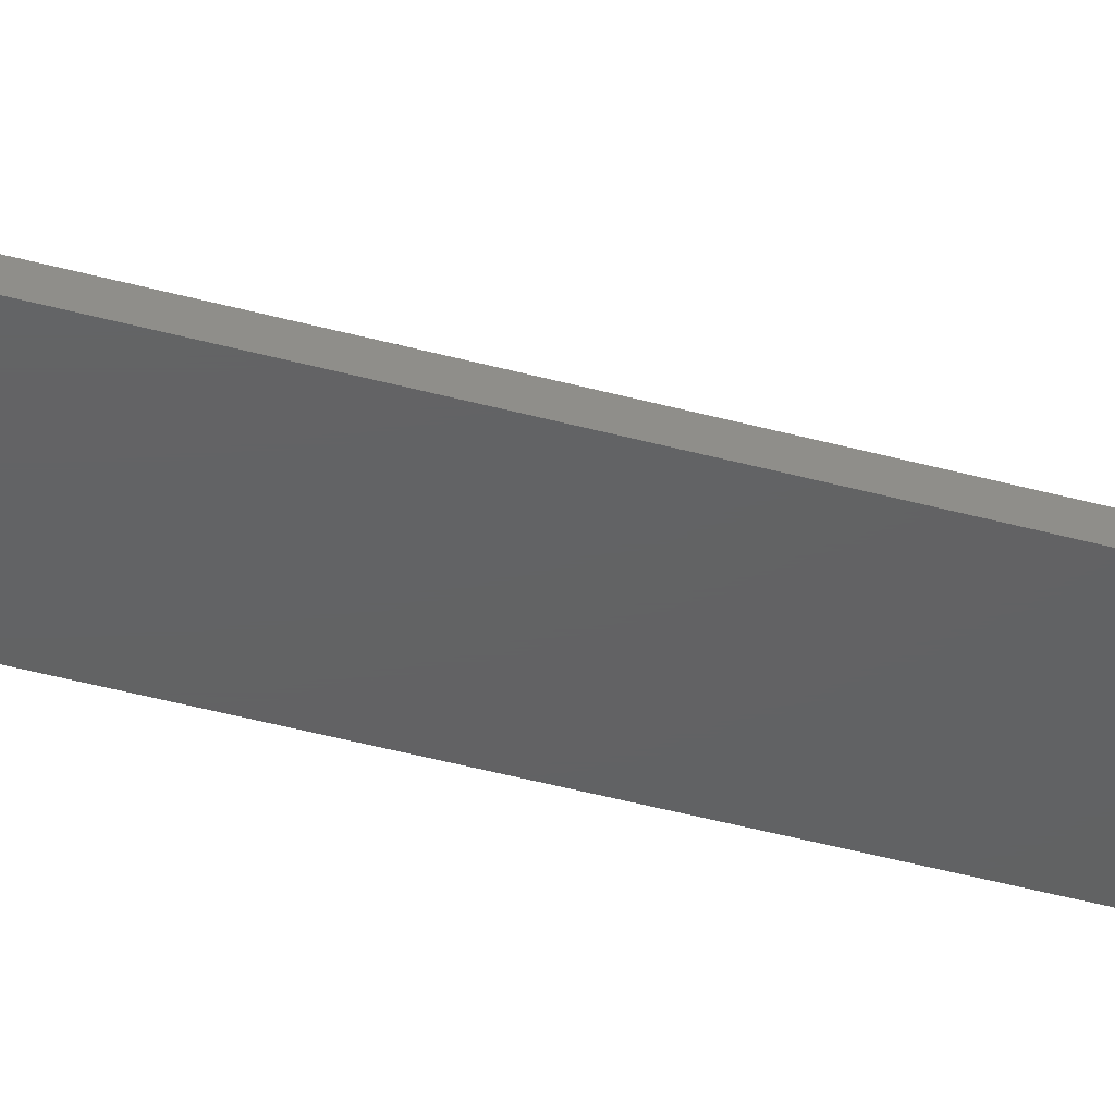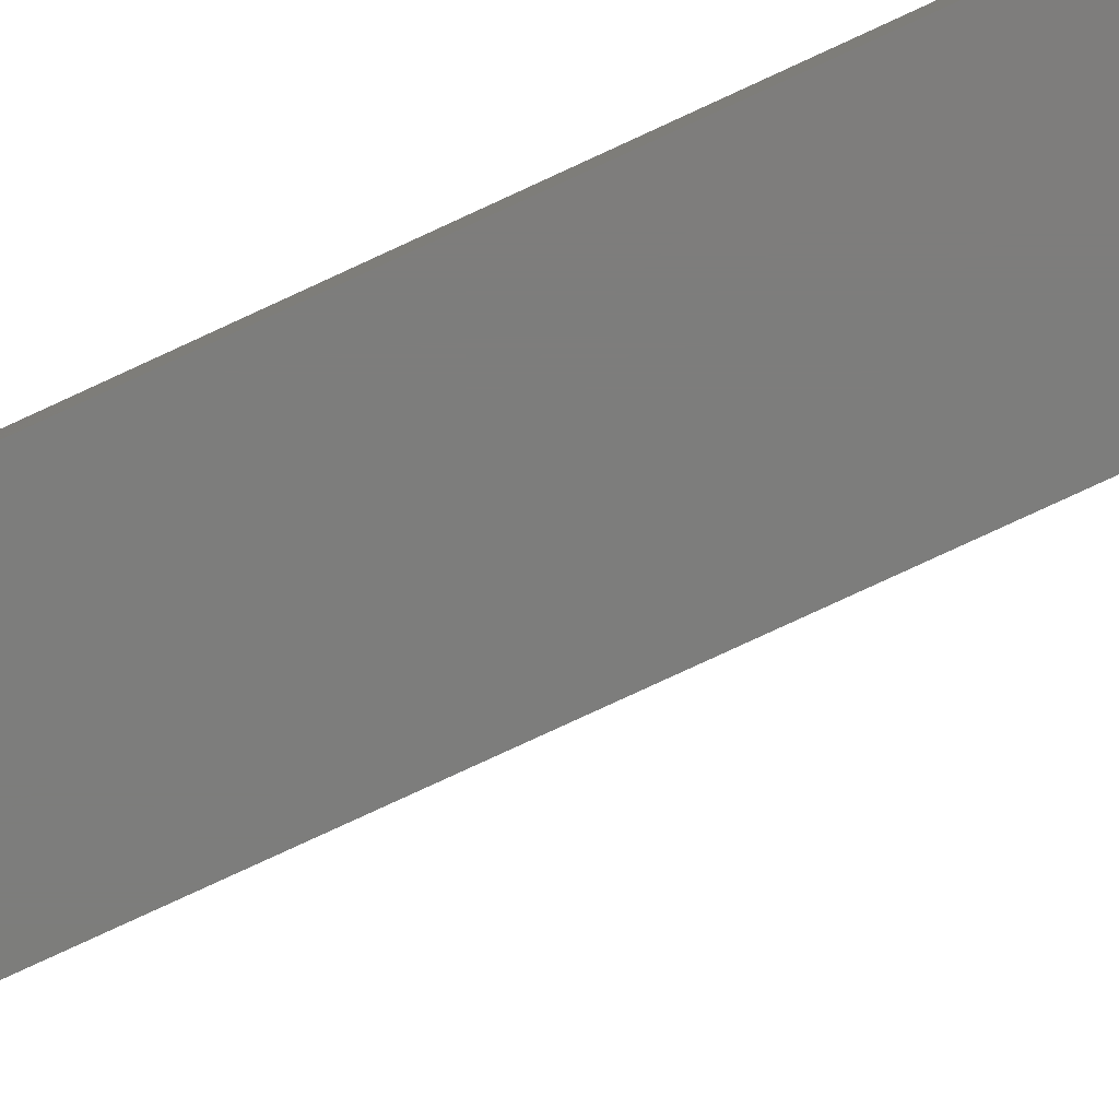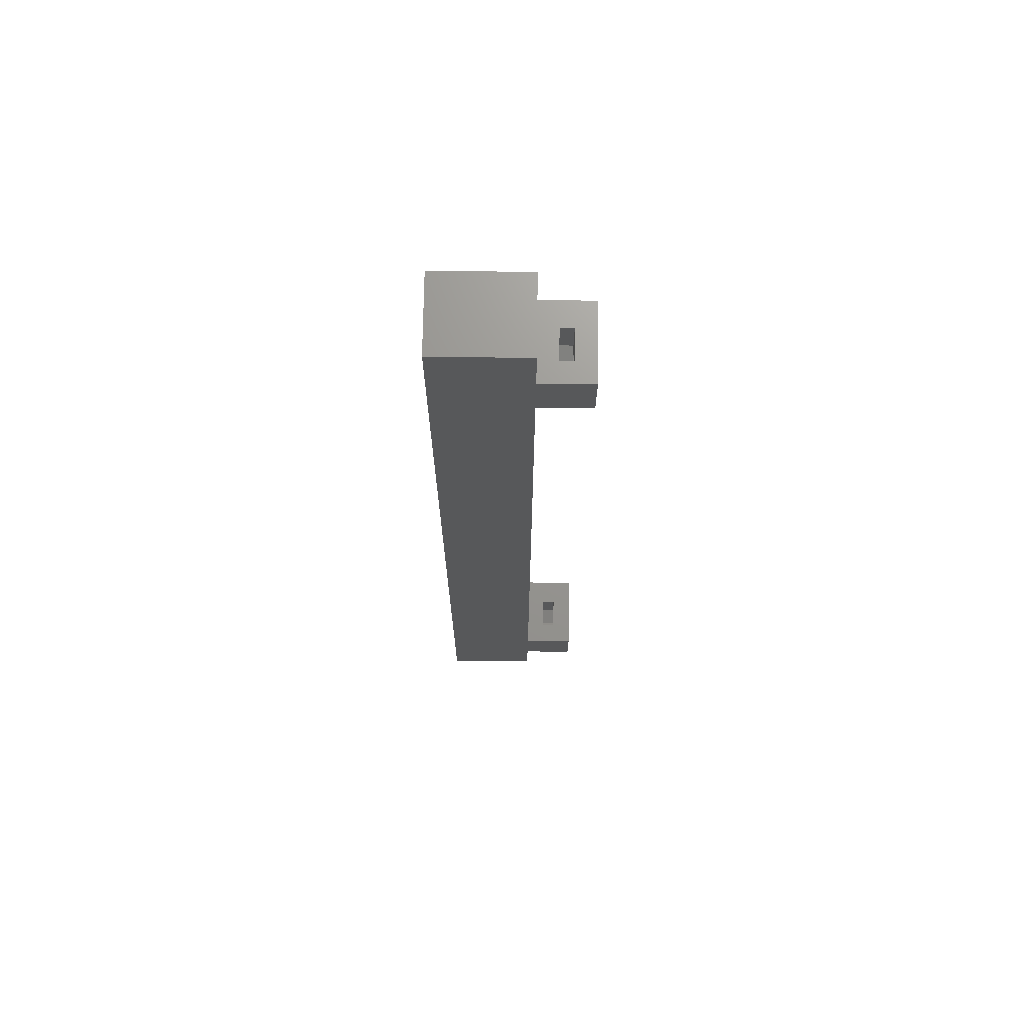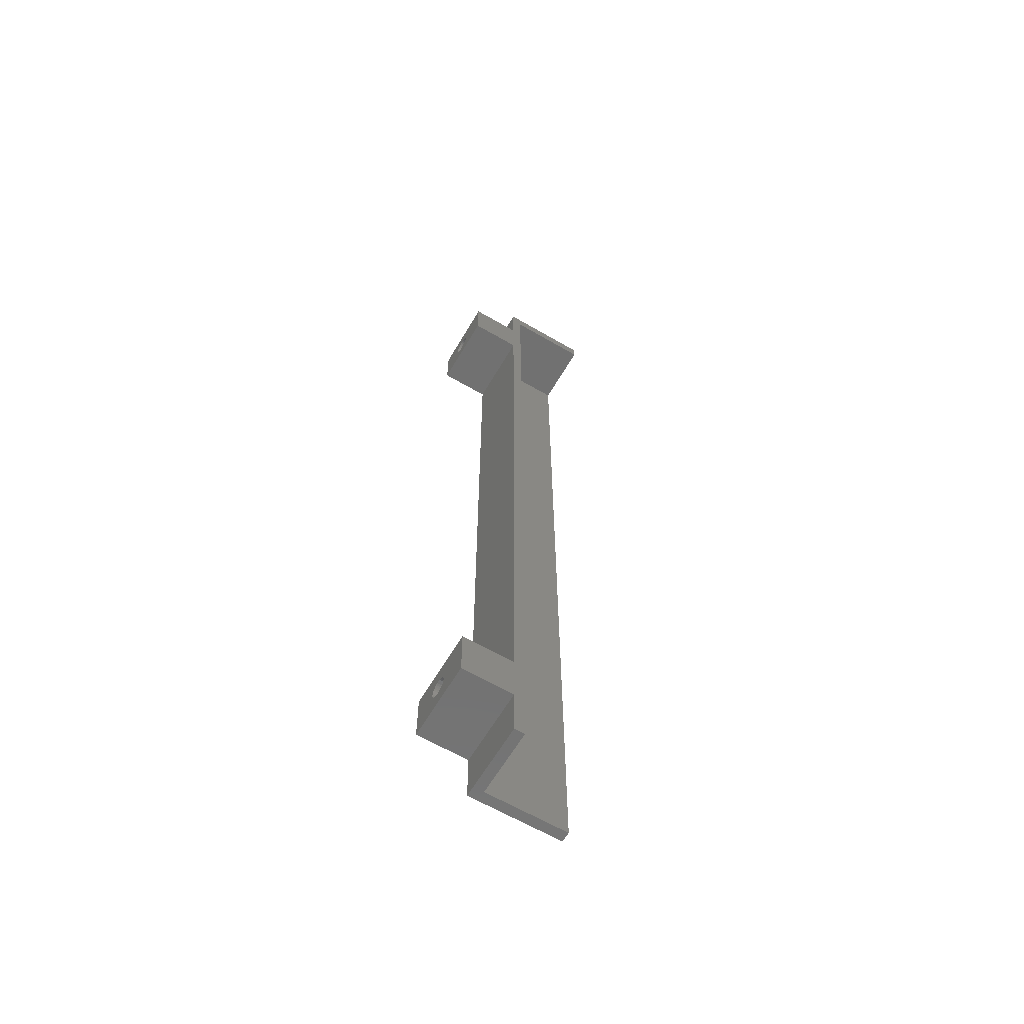
<metadata>
{"format":"stl","ext":"stl","renderer":"f3d","projection":"perspective","resolution":1024,"background":"white","views":[{"elev":-43.8,"azim":72.1,"up":"+Z"},{"elev":-76.7,"azim":115.0,"up":"+Z"},{"elev":70.5,"azim":-179.3,"up":"+Y"},{"elev":-63.4,"azim":-30.5,"up":"+Y"}]}
</metadata>
<code>
# stl→obj: 306 verts, 616 faces
v 3.75 -1.712 2.965
v 6.25 5 2.965
v 6.25 -1.712 2.965
v 3.75 5 2.965
v 6.25 -1.712 -2.965
v 3.75 -3.423 0
v 6.25 -3.423 0
v 3.75 -1.712 -2.965
v 3.75 5 -2.965
v 6.25 5 -2.965
v 3.75 1.9 0
v 3.75 1.863 0.3707
v 3.75 1.755 0.7271
v 3.75 1.58 1.056
v 3.75 1.343 1.343
v 3.75 1.056 1.58
v 3.75 0.7271 1.755
v 3.75 0.3707 1.863
v 3.75 0 1.9
v 3.75 -0.3707 1.863
v 3.75 -0.7271 1.755
v 3.75 -1.056 1.58
v 3.75 -1.343 1.343
v 3.75 -1.58 1.056
v 3.75 -1.755 0.7271
v 3.75 -1.863 0.3707
v 3.75 -1.9 0
v 3.75 1.863 -0.3707
v 3.75 1.755 -0.7271
v 3.75 1.58 -1.056
v 3.75 1.343 -1.343
v 3.75 1.056 -1.58
v 3.75 0.7271 -1.755
v 3.75 0.3707 -1.863
v 3.75 0 -1.9
v 3.75 -0.3707 -1.863
v 3.75 -0.7271 -1.755
v 3.75 -1.056 -1.58
v 3.75 -1.343 -1.343
v 3.75 -1.58 -1.056
v 3.75 -1.755 -0.7271
v 3.75 -1.863 -0.3707
v 6.25 1.9 0
v 6.25 1.863 -0.3707
v 6.25 1.755 -0.7271
v 6.25 1.58 -1.056
v 6.25 1.343 -1.343
v 6.25 1.056 -1.58
v 6.25 0.7271 -1.755
v 6.25 0.3707 -1.863
v 6.25 0 -1.9
v 6.25 -0.3707 -1.863
v 6.25 -0.7271 -1.755
v 6.25 -1.056 -1.58
v 6.25 -1.343 -1.343
v 6.25 -1.58 -1.056
v 6.25 -1.755 -0.7271
v 6.25 -1.863 -0.3707
v 6.25 -1.9 0
v 6.25 1.863 0.3707
v 6.25 1.755 0.7271
v 6.25 1.58 1.056
v 6.25 1.343 1.343
v 6.25 1.056 1.58
v 6.25 0.7271 1.755
v 6.25 0.3707 1.863
v 6.25 0 1.9
v 6.25 -0.3707 1.863
v 6.25 -0.7271 1.755
v 6.25 -1.056 1.58
v 6.25 -1.343 1.343
v 6.25 -1.58 1.056
v 6.25 -1.755 0.7271
v 6.25 -1.863 0.3707
v 0 -0.7271 1.755
v 0 -0.3707 1.863
v 10 -0.3707 1.863
v 10 -0.7271 1.755
v 0 1.863 0.3707
v 0 1.755 0.7271
v 10 1.755 0.7271
v 10 1.863 0.3707
v 0 1.9 0
v 10 1.9 0
v 10 1.58 1.056
v 0 1.58 1.056
v 0 -1.9 0
v 0 -1.863 -0.3707
v 10 -1.863 -0.3707
v 10 -1.9 0
v 0 1.343 -1.343
v 0 1.056 -1.58
v 10 1.056 -1.58
v 10 1.343 -1.343
v 0 1.863 -0.3707
v 10 1.863 -0.3707
v 10 0.3707 -1.863
v 10 0.7271 -1.755
v 0 0.7271 -1.755
v 0 0.3707 -1.863
v 0 1.343 1.343
v 10 1.343 1.343
v 10 -1.58 -1.056
v 10 -1.755 -0.7271
v 0 -1.755 -0.7271
v 0 -1.58 -1.056
v 0 -1.343 1.343
v 0 -1.58 1.056
v 10 -1.58 1.056
v 10 -1.343 1.343
v 10 1.755 -0.7271
v 10 1.58 -1.056
v 0 1.58 -1.056
v 0 1.755 -0.7271
v 0 0 1.9
v 0 0.3707 1.863
v 10 0.3707 1.863
v 10 0 1.9
v 10 -1.863 0.3707
v 10 -1.755 0.7271
v 0 -1.755 0.7271
v 0 -1.863 0.3707
v 10 -0.7271 -1.755
v 10 -0.3707 -1.863
v 0 -0.3707 -1.863
v 0 -0.7271 -1.755
v 0 -1.056 1.58
v 10 -1.056 1.58
v 0 0 -1.9
v 10 0 -1.9
v 10 1.056 1.58
v 10 0.7271 1.755
v 0 0.7271 1.755
v 0 1.056 1.58
v 10 -1.343 -1.343
v 10 -1.056 -1.58
v 0 -1.056 -1.58
v 0 -1.343 -1.343
v 10 162 -7
v 10 172 8
v 10 172 -7
v 10 162 8
v 10 -15 -7
v 10 -5 8
v 10 -5 -7
v 10 -15 8
v 10 5 -7
v 10 152 8
v 10 152 -7
v 10 5 8
v 10 158.9 -0.3707
v 10 158.9 0.3707
v 10 158.9 0
v 10 158.8 -0.7271
v 10 158.8 0.7271
v 10 158.6 -1.056
v 10 158.6 1.056
v 10 158.3 -1.343
v 10 158.3 1.343
v 10 158.1 -1.58
v 10 158.1 1.58
v 10 157.7 -1.755
v 10 157.7 1.755
v 10 157.4 -1.863
v 10 157.4 1.863
v 10 157 -1.9
v 10 157 1.9
v 10 156.6 -1.863
v 10 156.6 1.863
v 10 156.3 -1.755
v 10 156.3 1.755
v 10 155.9 -1.58
v 10 155.9 1.58
v 10 155.7 -1.343
v 10 155.7 1.343
v 10 155.4 -1.056
v 10 155.4 1.056
v 10 155.2 -0.7271
v 10 155.2 0.7271
v 10 155.1 -0.3707
v 10 155.1 0.3707
v 10 155.1 0
v 0 5 8
v 0 -5 8
v 0 162 8
v 0 152 8
v 28 172 8
v 12 169 8
v 28 169 8
v 12 -15 8
v 0 152 -7
v 0 162 -7
v 0 -5 -7
v 0 5 -7
v 28 -15 -7
v 28 172 -7
v 3.75 155.3 2.965
v 6.25 162 2.965
v 6.25 155.3 2.965
v 3.75 162 2.965
v 6.25 155.3 -2.965
v 3.75 153.6 0
v 6.25 153.6 0
v 3.75 155.3 -2.965
v 3.75 162 -2.965
v 6.25 162 -2.965
v 3.75 158.9 0
v 3.75 158.9 0.3707
v 3.75 158.8 0.7271
v 3.75 158.6 1.056
v 3.75 158.3 1.343
v 3.75 158.1 1.58
v 3.75 157.7 1.755
v 3.75 157.4 1.863
v 3.75 157 1.9
v 3.75 156.6 1.863
v 3.75 156.3 1.755
v 3.75 155.9 1.58
v 3.75 155.7 1.343
v 3.75 155.4 1.056
v 3.75 155.2 0.7271
v 3.75 155.1 0.3707
v 3.75 155.1 0
v 3.75 158.9 -0.3707
v 3.75 158.8 -0.7271
v 3.75 158.6 -1.056
v 3.75 158.3 -1.343
v 3.75 158.1 -1.58
v 3.75 157.7 -1.755
v 3.75 157.4 -1.863
v 3.75 157 -1.9
v 3.75 156.6 -1.863
v 3.75 156.3 -1.755
v 3.75 155.9 -1.58
v 3.75 155.7 -1.343
v 3.75 155.4 -1.056
v 3.75 155.2 -0.7271
v 3.75 155.1 -0.3707
v 6.25 158.9 0
v 6.25 158.9 -0.3707
v 6.25 158.8 -0.7271
v 6.25 158.6 -1.056
v 6.25 158.3 -1.343
v 6.25 158.1 -1.58
v 6.25 157.7 -1.755
v 6.25 157.4 -1.863
v 6.25 157 -1.9
v 6.25 156.6 -1.863
v 6.25 156.3 -1.755
v 6.25 155.9 -1.58
v 6.25 155.7 -1.343
v 6.25 155.4 -1.056
v 6.25 155.2 -0.7271
v 6.25 155.1 -0.3707
v 6.25 155.1 0
v 6.25 158.9 0.3707
v 6.25 158.8 0.7271
v 6.25 158.6 1.056
v 6.25 158.3 1.343
v 6.25 158.1 1.58
v 6.25 157.7 1.755
v 6.25 157.4 1.863
v 6.25 157 1.9
v 6.25 156.6 1.863
v 6.25 156.3 1.755
v 6.25 155.9 1.58
v 6.25 155.7 1.343
v 6.25 155.4 1.056
v 6.25 155.2 0.7271
v 6.25 155.1 0.3707
v 0 156.3 1.755
v 0 156.6 1.863
v 0 158.9 0.3707
v 0 158.8 0.7271
v 0 158.9 0
v 0 158.6 1.056
v 0 155.1 0
v 0 155.1 -0.3707
v 0 158.3 -1.343
v 0 158.1 -1.58
v 0 158.9 -0.3707
v 0 157.7 -1.755
v 0 157.4 -1.863
v 0 158.3 1.343
v 0 155.2 -0.7271
v 0 155.4 -1.056
v 0 155.7 1.343
v 0 155.4 1.056
v 0 158.6 -1.056
v 0 158.8 -0.7271
v 0 157 1.9
v 0 157.4 1.863
v 0 155.2 0.7271
v 0 155.1 0.3707
v 0 156.6 -1.863
v 0 156.3 -1.755
v 0 155.9 1.58
v 0 157 -1.9
v 0 157.7 1.755
v 0 158.1 1.58
v 0 155.9 -1.58
v 0 155.7 -1.343
v 28 169 -5
v 28 -15 -5
v 12 169 -5
v 12 -15 -5
f 1 2 3
f 2 1 4
f 5 6 7
f 6 5 8
f 9 5 10
f 5 9 8
f 4 11 9
f 4 12 11
f 4 13 12
f 4 14 13
f 4 15 14
f 4 16 15
f 4 17 16
f 4 18 17
f 1 18 4
f 18 1 19
f 19 1 20
f 1 21 20
f 1 22 21
f 1 23 22
f 1 24 23
f 6 24 1
f 24 6 25
f 25 6 26
f 26 6 27
f 28 9 11
f 29 9 28
f 30 9 29
f 31 9 30
f 32 9 31
f 33 9 32
f 34 9 33
f 8 34 35
f 8 35 36
f 34 8 9
f 37 8 36
f 38 8 37
f 39 8 38
f 40 8 39
f 6 40 41
f 6 41 42
f 6 42 27
f 40 6 8
f 10 43 2
f 10 44 43
f 10 45 44
f 10 46 45
f 10 47 46
f 10 48 47
f 10 49 48
f 10 50 49
f 5 50 10
f 50 5 51
f 51 5 52
f 5 53 52
f 5 54 53
f 5 55 54
f 5 56 55
f 7 56 5
f 56 7 57
f 57 7 58
f 58 7 59
f 60 2 43
f 61 2 60
f 62 2 61
f 63 2 62
f 64 2 63
f 65 2 64
f 66 2 65
f 3 66 67
f 3 67 68
f 66 3 2
f 69 3 68
f 70 3 69
f 71 3 70
f 72 3 71
f 7 72 73
f 7 73 74
f 7 74 59
f 72 7 3
f 7 1 3
f 1 7 6
f 75 20 21
f 20 75 76
f 69 77 78
f 77 69 68
f 79 13 80
f 13 79 12
f 60 81 61
f 81 60 82
f 83 12 79
f 12 83 11
f 43 82 60
f 82 43 84
f 61 85 62
f 85 61 81
f 80 14 86
f 14 80 13
f 42 87 27
f 87 42 88
f 89 59 90
f 59 89 58
f 91 32 31
f 32 91 92
f 47 93 94
f 93 47 48
f 95 11 83
f 11 95 28
f 44 84 43
f 84 44 96
f 49 97 98
f 97 49 50
f 99 34 33
f 34 99 100
f 86 15 101
f 15 86 14
f 62 102 63
f 102 62 85
f 103 57 104
f 57 103 56
f 40 105 41
f 105 40 106
f 24 107 23
f 107 24 108
f 109 71 110
f 71 109 72
f 46 111 45
f 111 46 112
f 113 29 114
f 29 113 30
f 115 18 19
f 18 115 116
f 67 117 118
f 117 67 66
f 45 96 44
f 96 45 111
f 114 28 95
f 28 114 29
f 68 118 77
f 118 68 67
f 76 19 20
f 19 76 115
f 119 73 120
f 73 119 74
f 26 121 25
f 121 26 122
f 52 123 124
f 123 52 53
f 125 37 36
f 37 125 126
f 127 21 22
f 21 127 75
f 70 78 128
f 78 70 69
f 129 36 35
f 36 129 125
f 51 124 130
f 124 51 52
f 65 131 132
f 131 65 64
f 133 16 17
f 16 133 134
f 54 135 136
f 135 54 55
f 137 39 38
f 39 137 138
f 116 17 18
f 17 116 133
f 66 132 117
f 132 66 65
f 48 98 93
f 98 48 49
f 92 33 32
f 33 92 99
f 120 72 109
f 72 120 73
f 25 108 24
f 108 25 121
f 107 22 23
f 22 107 127
f 71 128 110
f 128 71 70
f 53 136 123
f 136 53 54
f 126 38 37
f 38 126 137
f 134 15 16
f 15 134 101
f 64 102 131
f 102 64 63
f 135 56 103
f 56 135 55
f 39 106 40
f 106 39 138
f 50 130 97
f 130 50 51
f 100 35 34
f 35 100 129
f 104 58 89
f 58 104 57
f 41 88 42
f 88 41 105
f 47 112 46
f 112 47 94
f 91 30 113
f 30 91 31
f 27 122 26
f 122 27 87
f 90 74 119
f 74 90 59
f 139 140 141
f 140 139 142
f 143 144 145
f 144 143 146
f 147 148 149
f 148 147 150
f 96 82 84
f 111 82 96
f 111 81 82
f 112 81 111
f 112 85 81
f 94 85 112
f 94 102 85
f 93 102 94
f 93 131 102
f 98 131 93
f 98 132 131
f 97 132 98
f 97 117 132
f 130 117 97
f 130 118 117
f 124 118 130
f 124 77 118
f 123 77 124
f 123 78 77
f 136 78 123
f 136 128 78
f 135 128 136
f 135 110 128
f 103 110 135
f 103 109 110
f 104 109 103
f 104 120 109
f 89 120 104
f 89 119 120
f 119 89 90
f 151 152 153
f 154 152 151
f 154 155 152
f 156 155 154
f 156 157 155
f 158 157 156
f 158 159 157
f 160 159 158
f 160 161 159
f 162 161 160
f 162 163 161
f 164 163 162
f 164 165 163
f 166 165 164
f 166 167 165
f 168 167 166
f 168 169 167
f 170 169 168
f 170 171 169
f 172 171 170
f 172 173 171
f 174 173 172
f 174 175 173
f 176 175 174
f 176 177 175
f 178 177 176
f 178 179 177
f 180 179 178
f 180 181 179
f 181 180 182
f 183 144 150
f 144 183 184
f 185 148 142
f 148 185 186
f 187 188 189
f 140 188 187
f 142 188 140
f 148 188 142
f 150 188 148
f 188 150 190
f 144 190 150
f 190 144 146
f 191 139 149
f 139 191 192
f 193 147 145
f 147 193 194
f 145 195 143
f 147 195 145
f 195 147 196
f 149 196 147
f 139 196 149
f 196 139 141
f 194 83 183
f 194 95 83
f 194 114 95
f 194 113 114
f 194 91 113
f 194 92 91
f 194 99 92
f 194 100 99
f 194 129 100
f 193 129 194
f 129 193 125
f 125 193 126
f 126 193 137
f 88 193 87
f 105 193 88
f 106 193 105
f 138 193 106
f 137 193 138
f 79 183 83
f 80 183 79
f 86 183 80
f 101 183 86
f 134 183 101
f 133 183 134
f 116 183 133
f 115 183 116
f 184 115 76
f 184 76 75
f 184 75 127
f 184 127 107
f 184 87 193
f 87 184 122
f 115 184 183
f 108 184 107
f 121 184 108
f 122 184 121
f 150 2 183
f 147 2 150
f 10 147 9
f 2 147 10
f 4 183 2
f 194 4 9
f 4 194 183
f 194 9 147
f 193 144 184
f 144 193 145
f 197 198 199
f 198 197 200
f 201 202 203
f 202 201 204
f 205 201 206
f 201 205 204
f 200 207 205
f 200 208 207
f 200 209 208
f 200 210 209
f 200 211 210
f 200 212 211
f 200 213 212
f 200 214 213
f 197 214 200
f 214 197 215
f 215 197 216
f 197 217 216
f 197 218 217
f 197 219 218
f 197 220 219
f 202 220 197
f 220 202 221
f 221 202 222
f 222 202 223
f 224 205 207
f 225 205 224
f 226 205 225
f 227 205 226
f 228 205 227
f 229 205 228
f 230 205 229
f 204 230 231
f 204 231 232
f 230 204 205
f 233 204 232
f 234 204 233
f 235 204 234
f 236 204 235
f 202 236 237
f 202 237 238
f 202 238 223
f 236 202 204
f 206 239 198
f 206 240 239
f 206 241 240
f 206 242 241
f 206 243 242
f 206 244 243
f 206 245 244
f 206 246 245
f 201 246 206
f 246 201 247
f 247 201 248
f 201 249 248
f 201 250 249
f 201 251 250
f 201 252 251
f 203 252 201
f 252 203 253
f 253 203 254
f 254 203 255
f 256 198 239
f 257 198 256
f 258 198 257
f 259 198 258
f 260 198 259
f 261 198 260
f 262 198 261
f 199 262 263
f 199 263 264
f 262 199 198
f 265 199 264
f 266 199 265
f 267 199 266
f 268 199 267
f 203 268 269
f 203 269 270
f 203 270 255
f 268 203 199
f 203 197 199
f 197 203 202
f 271 216 217
f 216 271 272
f 265 169 171
f 169 265 264
f 273 209 274
f 209 273 208
f 256 155 257
f 155 256 152
f 275 208 273
f 208 275 207
f 239 152 256
f 152 239 153
f 257 157 258
f 157 257 155
f 274 210 276
f 210 274 209
f 238 277 223
f 277 238 278
f 180 255 182
f 255 180 254
f 279 228 227
f 228 279 280
f 243 160 158
f 160 243 244
f 281 207 275
f 207 281 224
f 240 153 239
f 153 240 151
f 245 164 162
f 164 245 246
f 282 230 229
f 230 282 283
f 276 211 284
f 211 276 210
f 258 159 259
f 159 258 157
f 176 253 178
f 253 176 252
f 236 285 237
f 285 236 286
f 220 287 219
f 287 220 288
f 177 267 175
f 267 177 268
f 242 154 241
f 154 242 156
f 289 225 290
f 225 289 226
f 291 214 215
f 214 291 292
f 263 165 167
f 165 263 262
f 241 151 240
f 151 241 154
f 290 224 281
f 224 290 225
f 264 167 169
f 167 264 263
f 272 215 216
f 215 272 291
f 181 269 179
f 269 181 270
f 222 293 221
f 293 222 294
f 248 170 168
f 170 248 249
f 295 233 232
f 233 295 296
f 297 217 218
f 217 297 271
f 266 171 173
f 171 266 265
f 298 232 231
f 232 298 295
f 247 168 166
f 168 247 248
f 261 161 163
f 161 261 260
f 299 212 213
f 212 299 300
f 250 174 172
f 174 250 251
f 301 235 234
f 235 301 302
f 292 213 214
f 213 292 299
f 262 163 165
f 163 262 261
f 244 162 160
f 162 244 245
f 280 229 228
f 229 280 282
f 179 268 177
f 268 179 269
f 221 288 220
f 288 221 293
f 287 218 219
f 218 287 297
f 267 173 175
f 173 267 266
f 249 172 170
f 172 249 250
f 296 234 233
f 234 296 301
f 300 211 212
f 211 300 284
f 260 159 161
f 159 260 259
f 174 252 176
f 252 174 251
f 235 286 236
f 286 235 302
f 246 166 164
f 166 246 247
f 283 231 230
f 231 283 298
f 178 254 180
f 254 178 253
f 237 278 238
f 278 237 285
f 243 156 242
f 156 243 158
f 279 226 289
f 226 279 227
f 223 294 222
f 294 223 277
f 182 270 181
f 270 182 255
f 192 275 185
f 192 281 275
f 192 290 281
f 192 289 290
f 192 279 289
f 192 280 279
f 192 282 280
f 192 283 282
f 192 298 283
f 191 298 192
f 298 191 295
f 295 191 296
f 296 191 301
f 278 191 277
f 285 191 278
f 286 191 285
f 302 191 286
f 301 191 302
f 273 185 275
f 274 185 273
f 276 185 274
f 284 185 276
f 300 185 284
f 299 185 300
f 292 185 299
f 291 185 292
f 186 291 272
f 186 272 271
f 186 271 297
f 186 297 287
f 186 277 191
f 277 186 294
f 291 186 185
f 288 186 287
f 293 186 288
f 294 186 293
f 142 198 185
f 139 198 142
f 206 139 205
f 198 139 206
f 200 185 198
f 192 200 205
f 200 192 185
f 192 205 139
f 191 148 186
f 148 191 149
f 303 187 189
f 187 303 196
f 195 303 304
f 303 195 196
f 305 304 303
f 304 305 306
f 196 140 187
f 140 196 141
f 146 306 190
f 143 306 146
f 195 306 143
f 306 195 304
f 190 305 188
f 305 190 306
f 305 189 188
f 189 305 303

</code>
